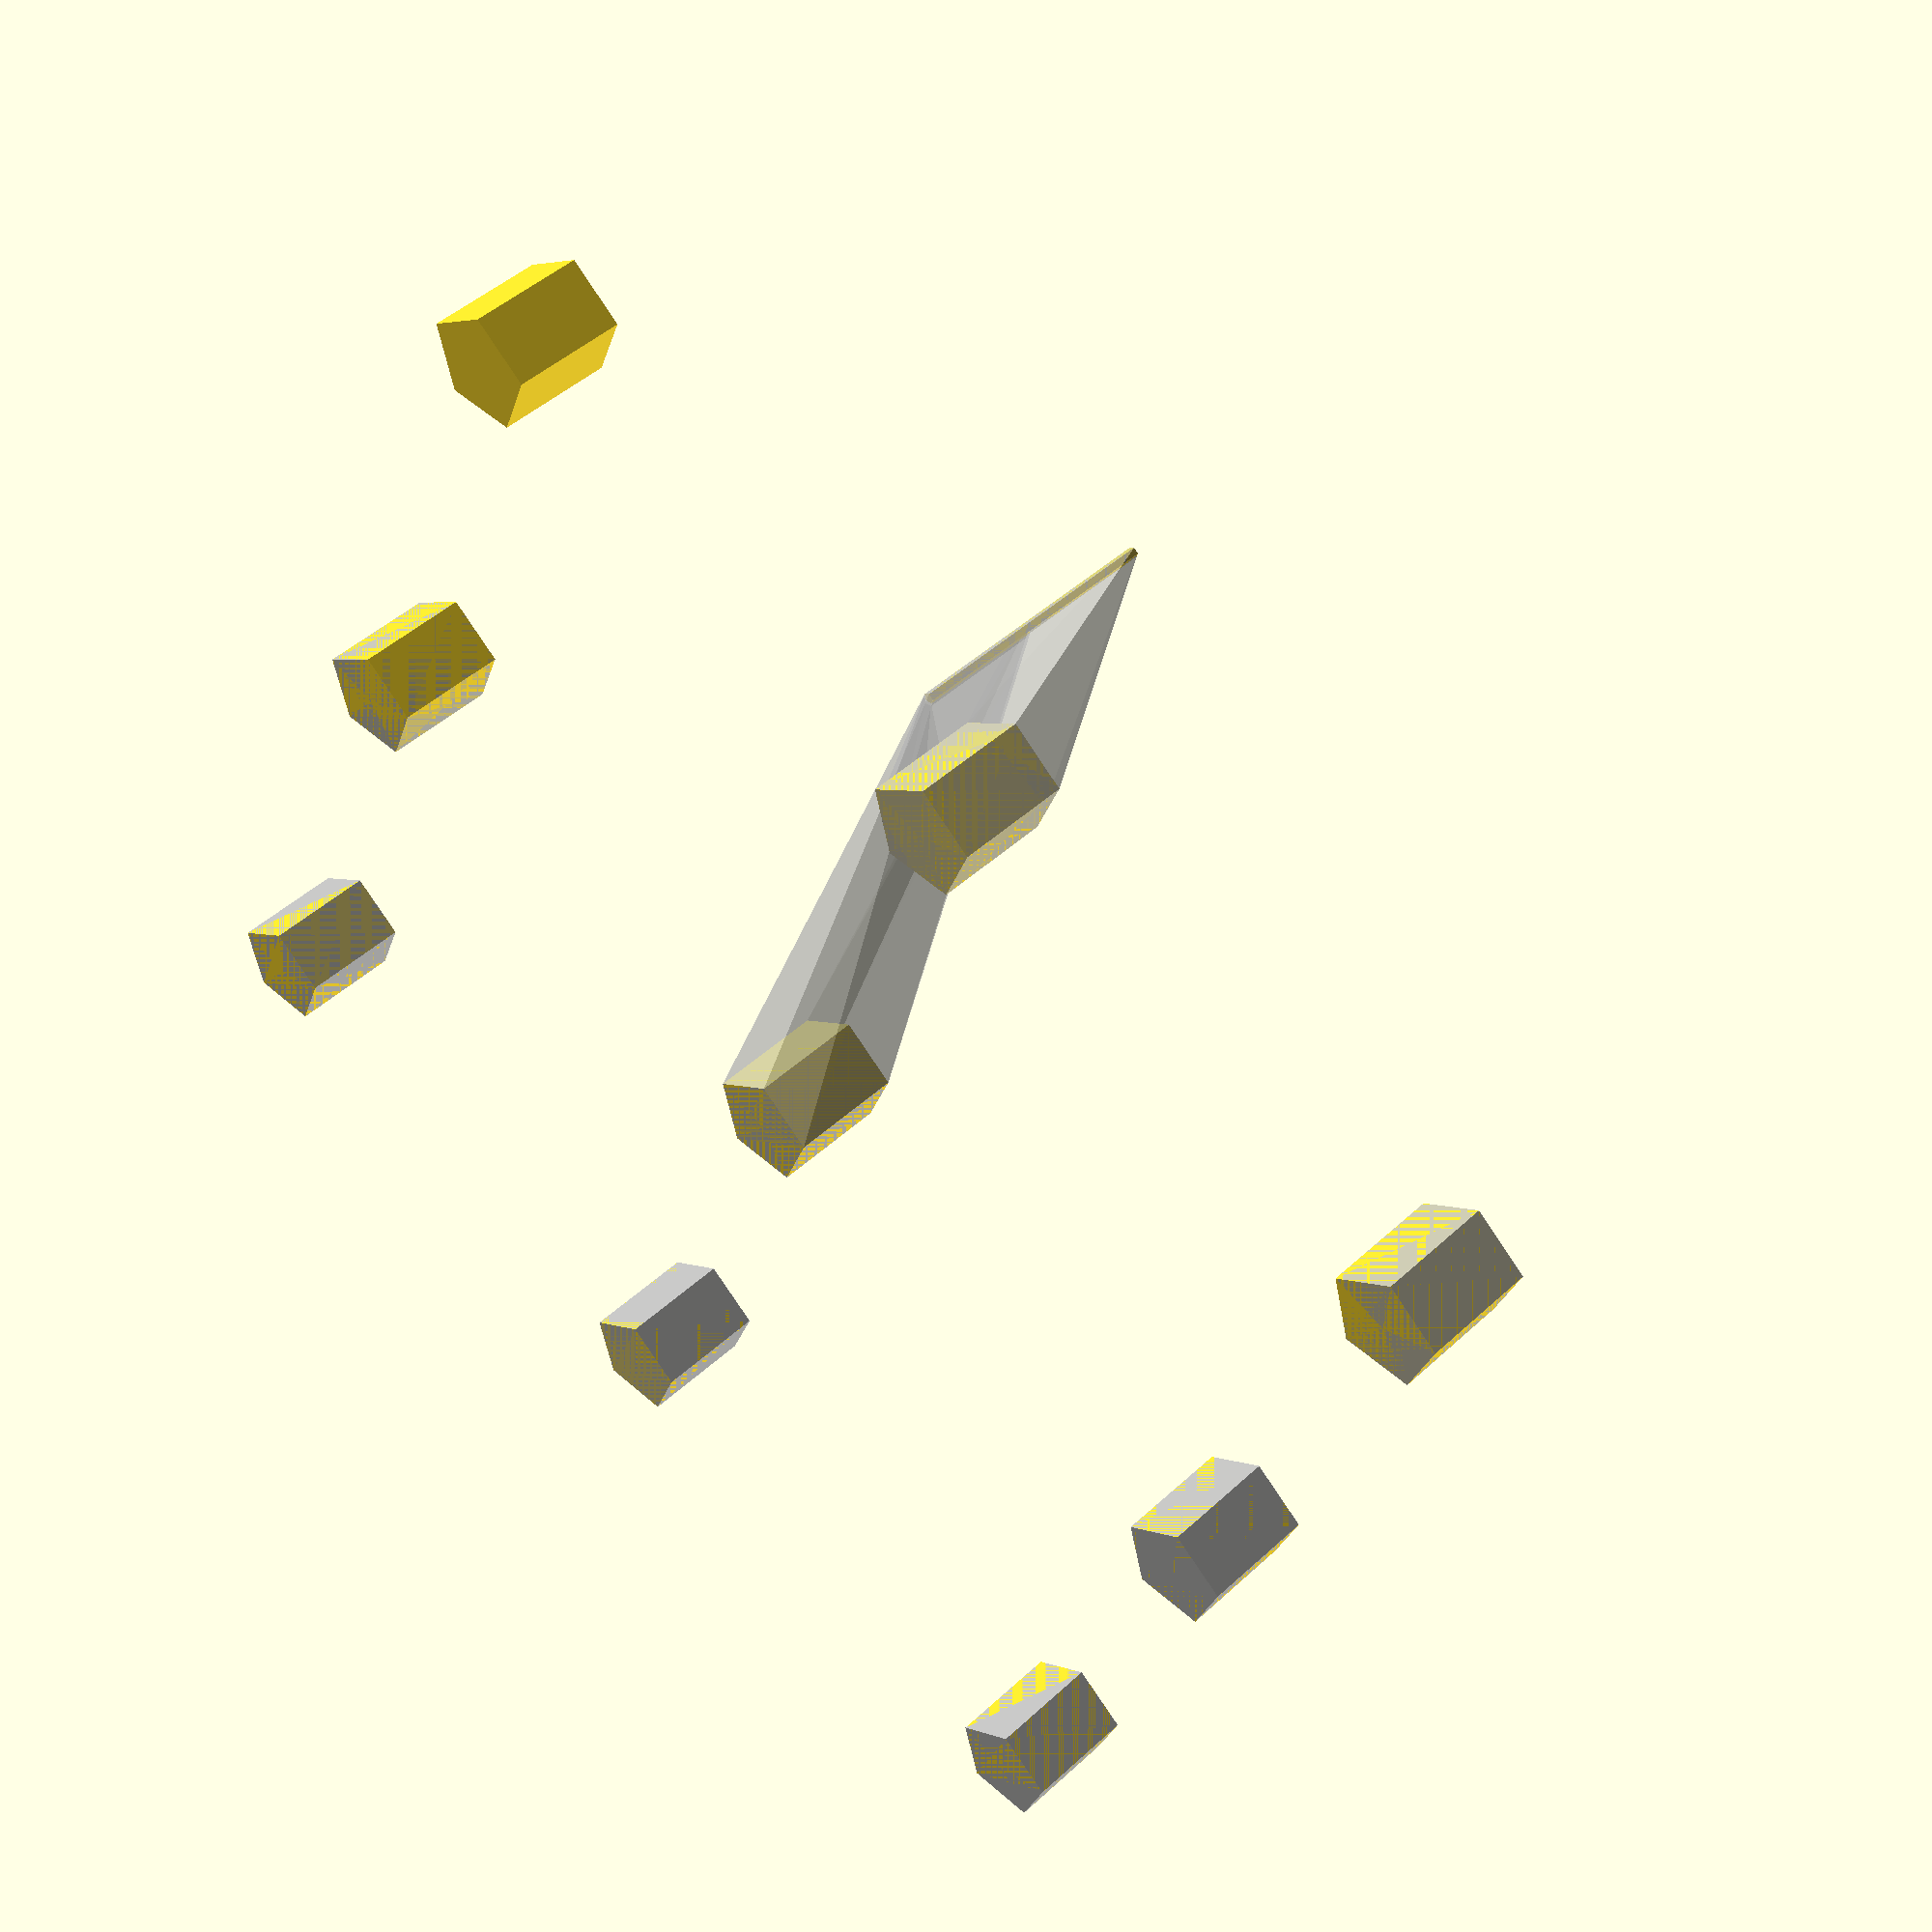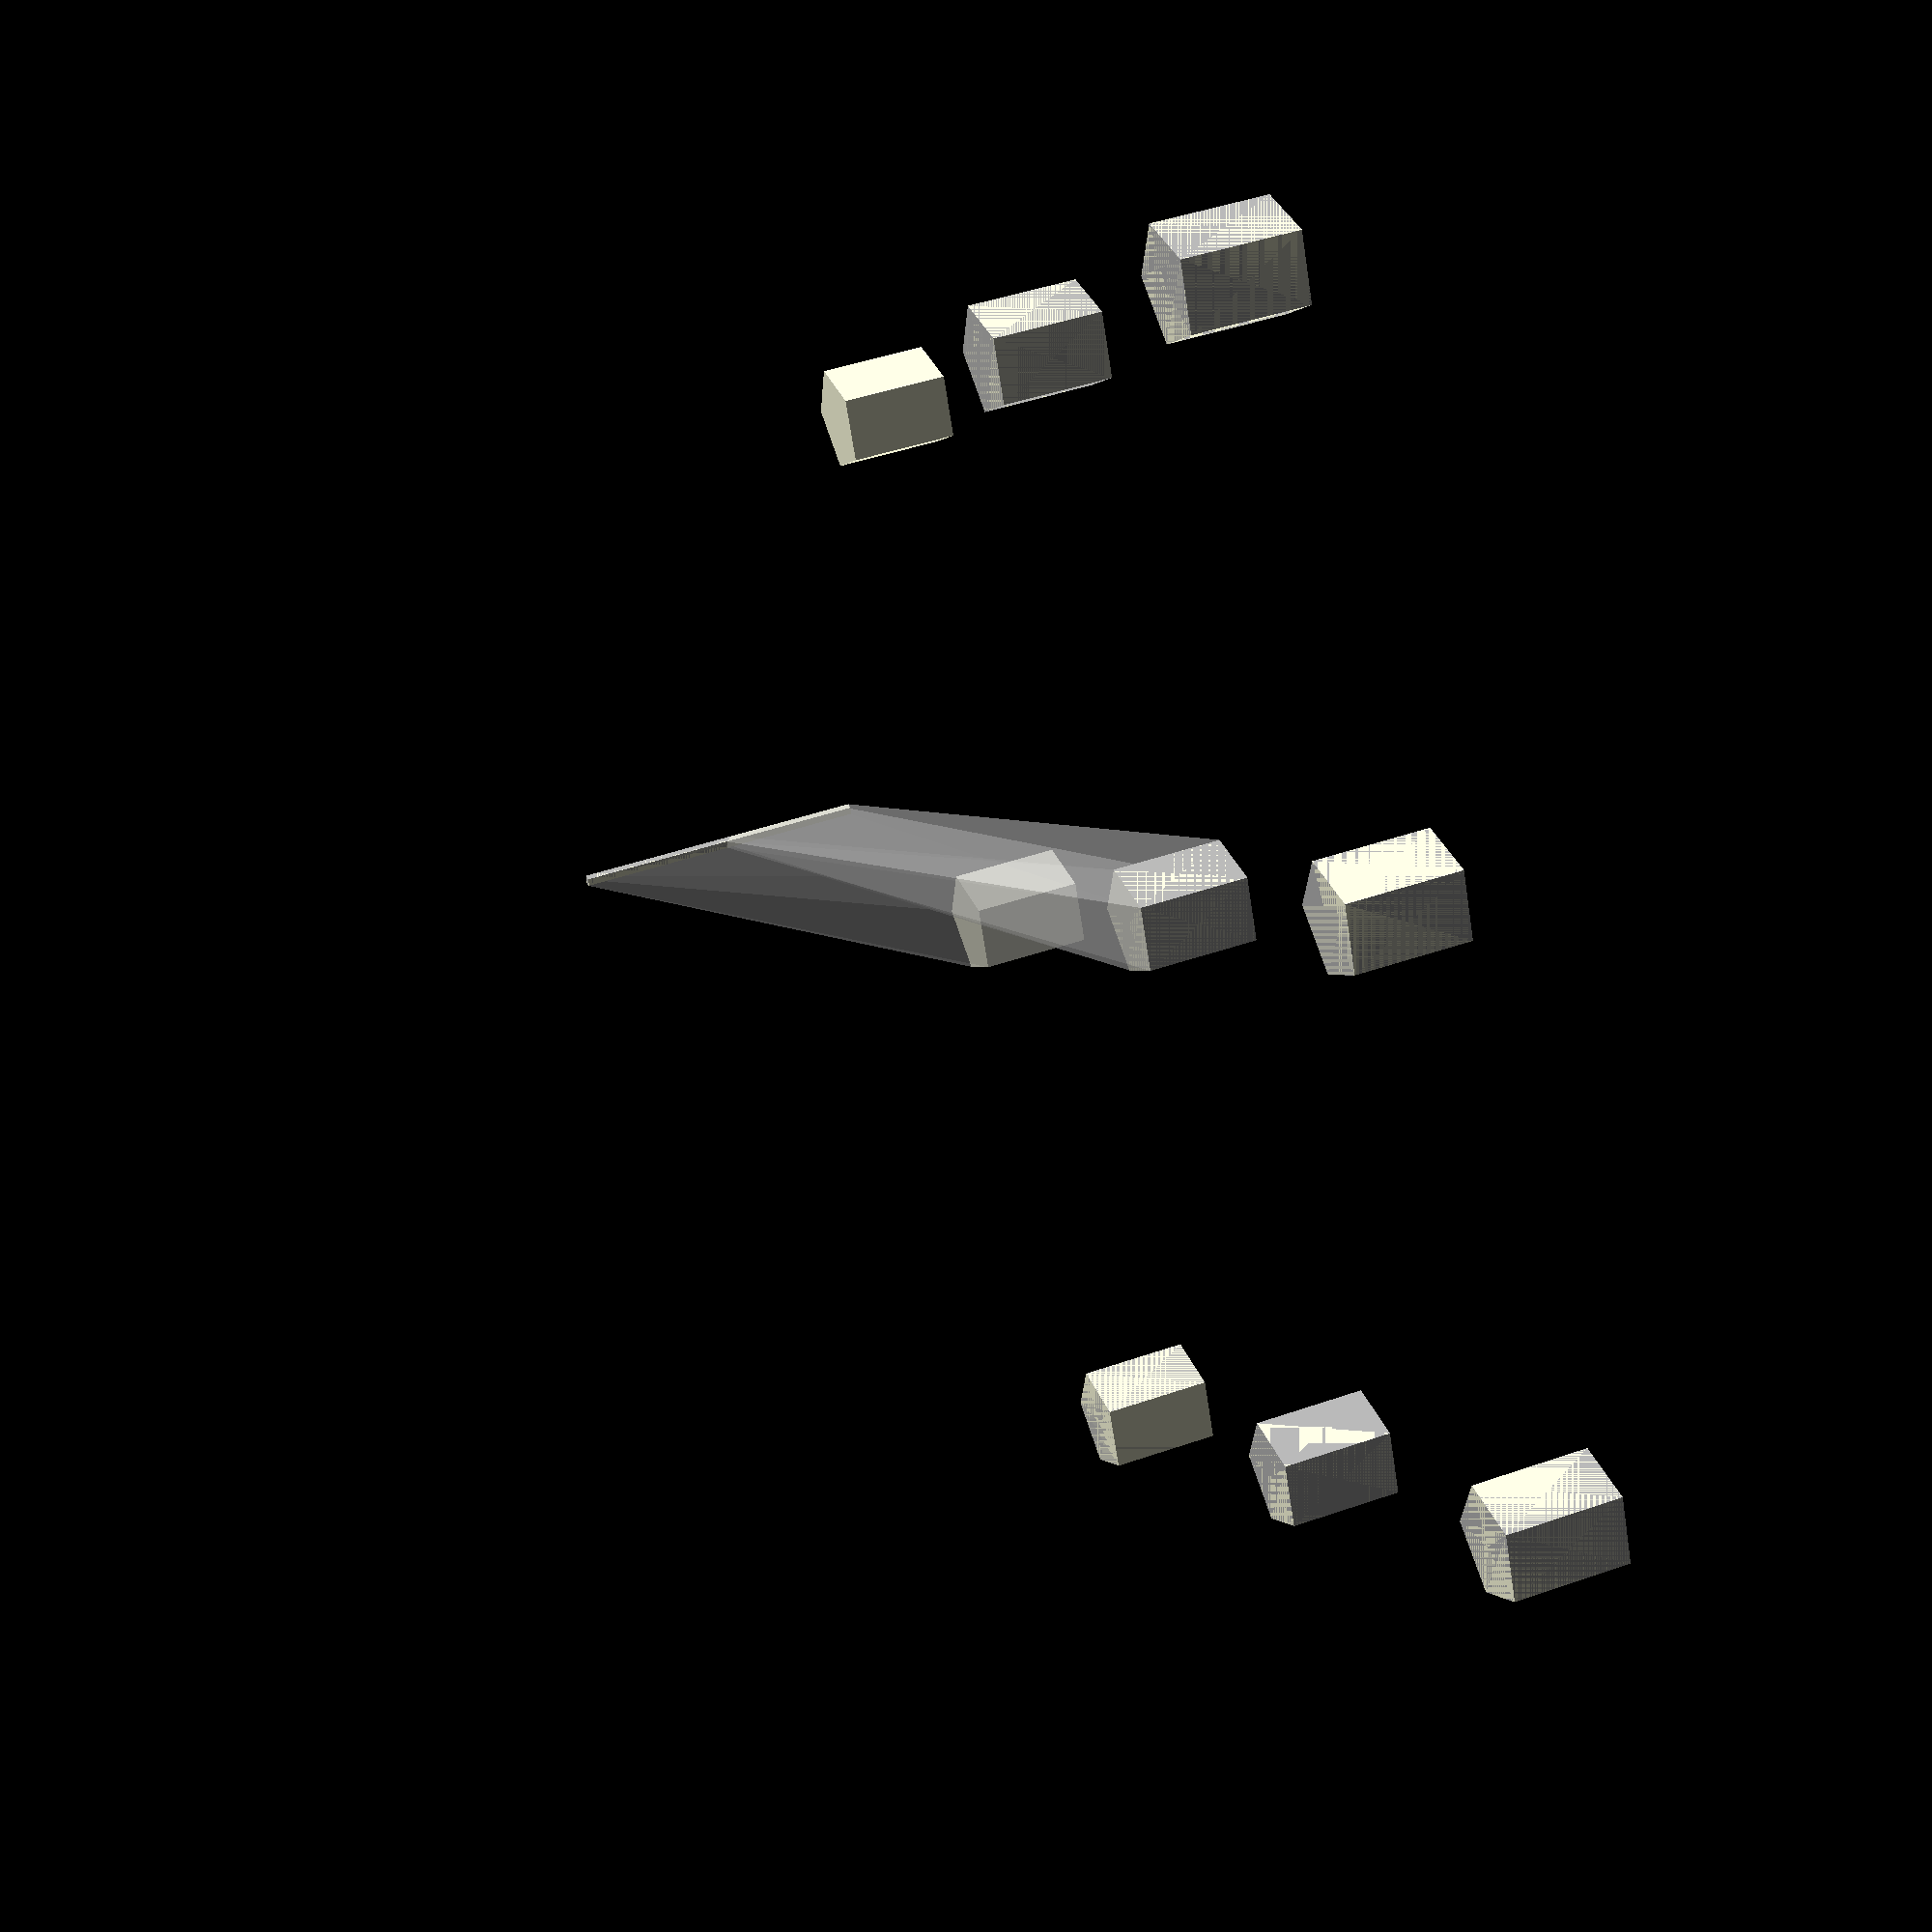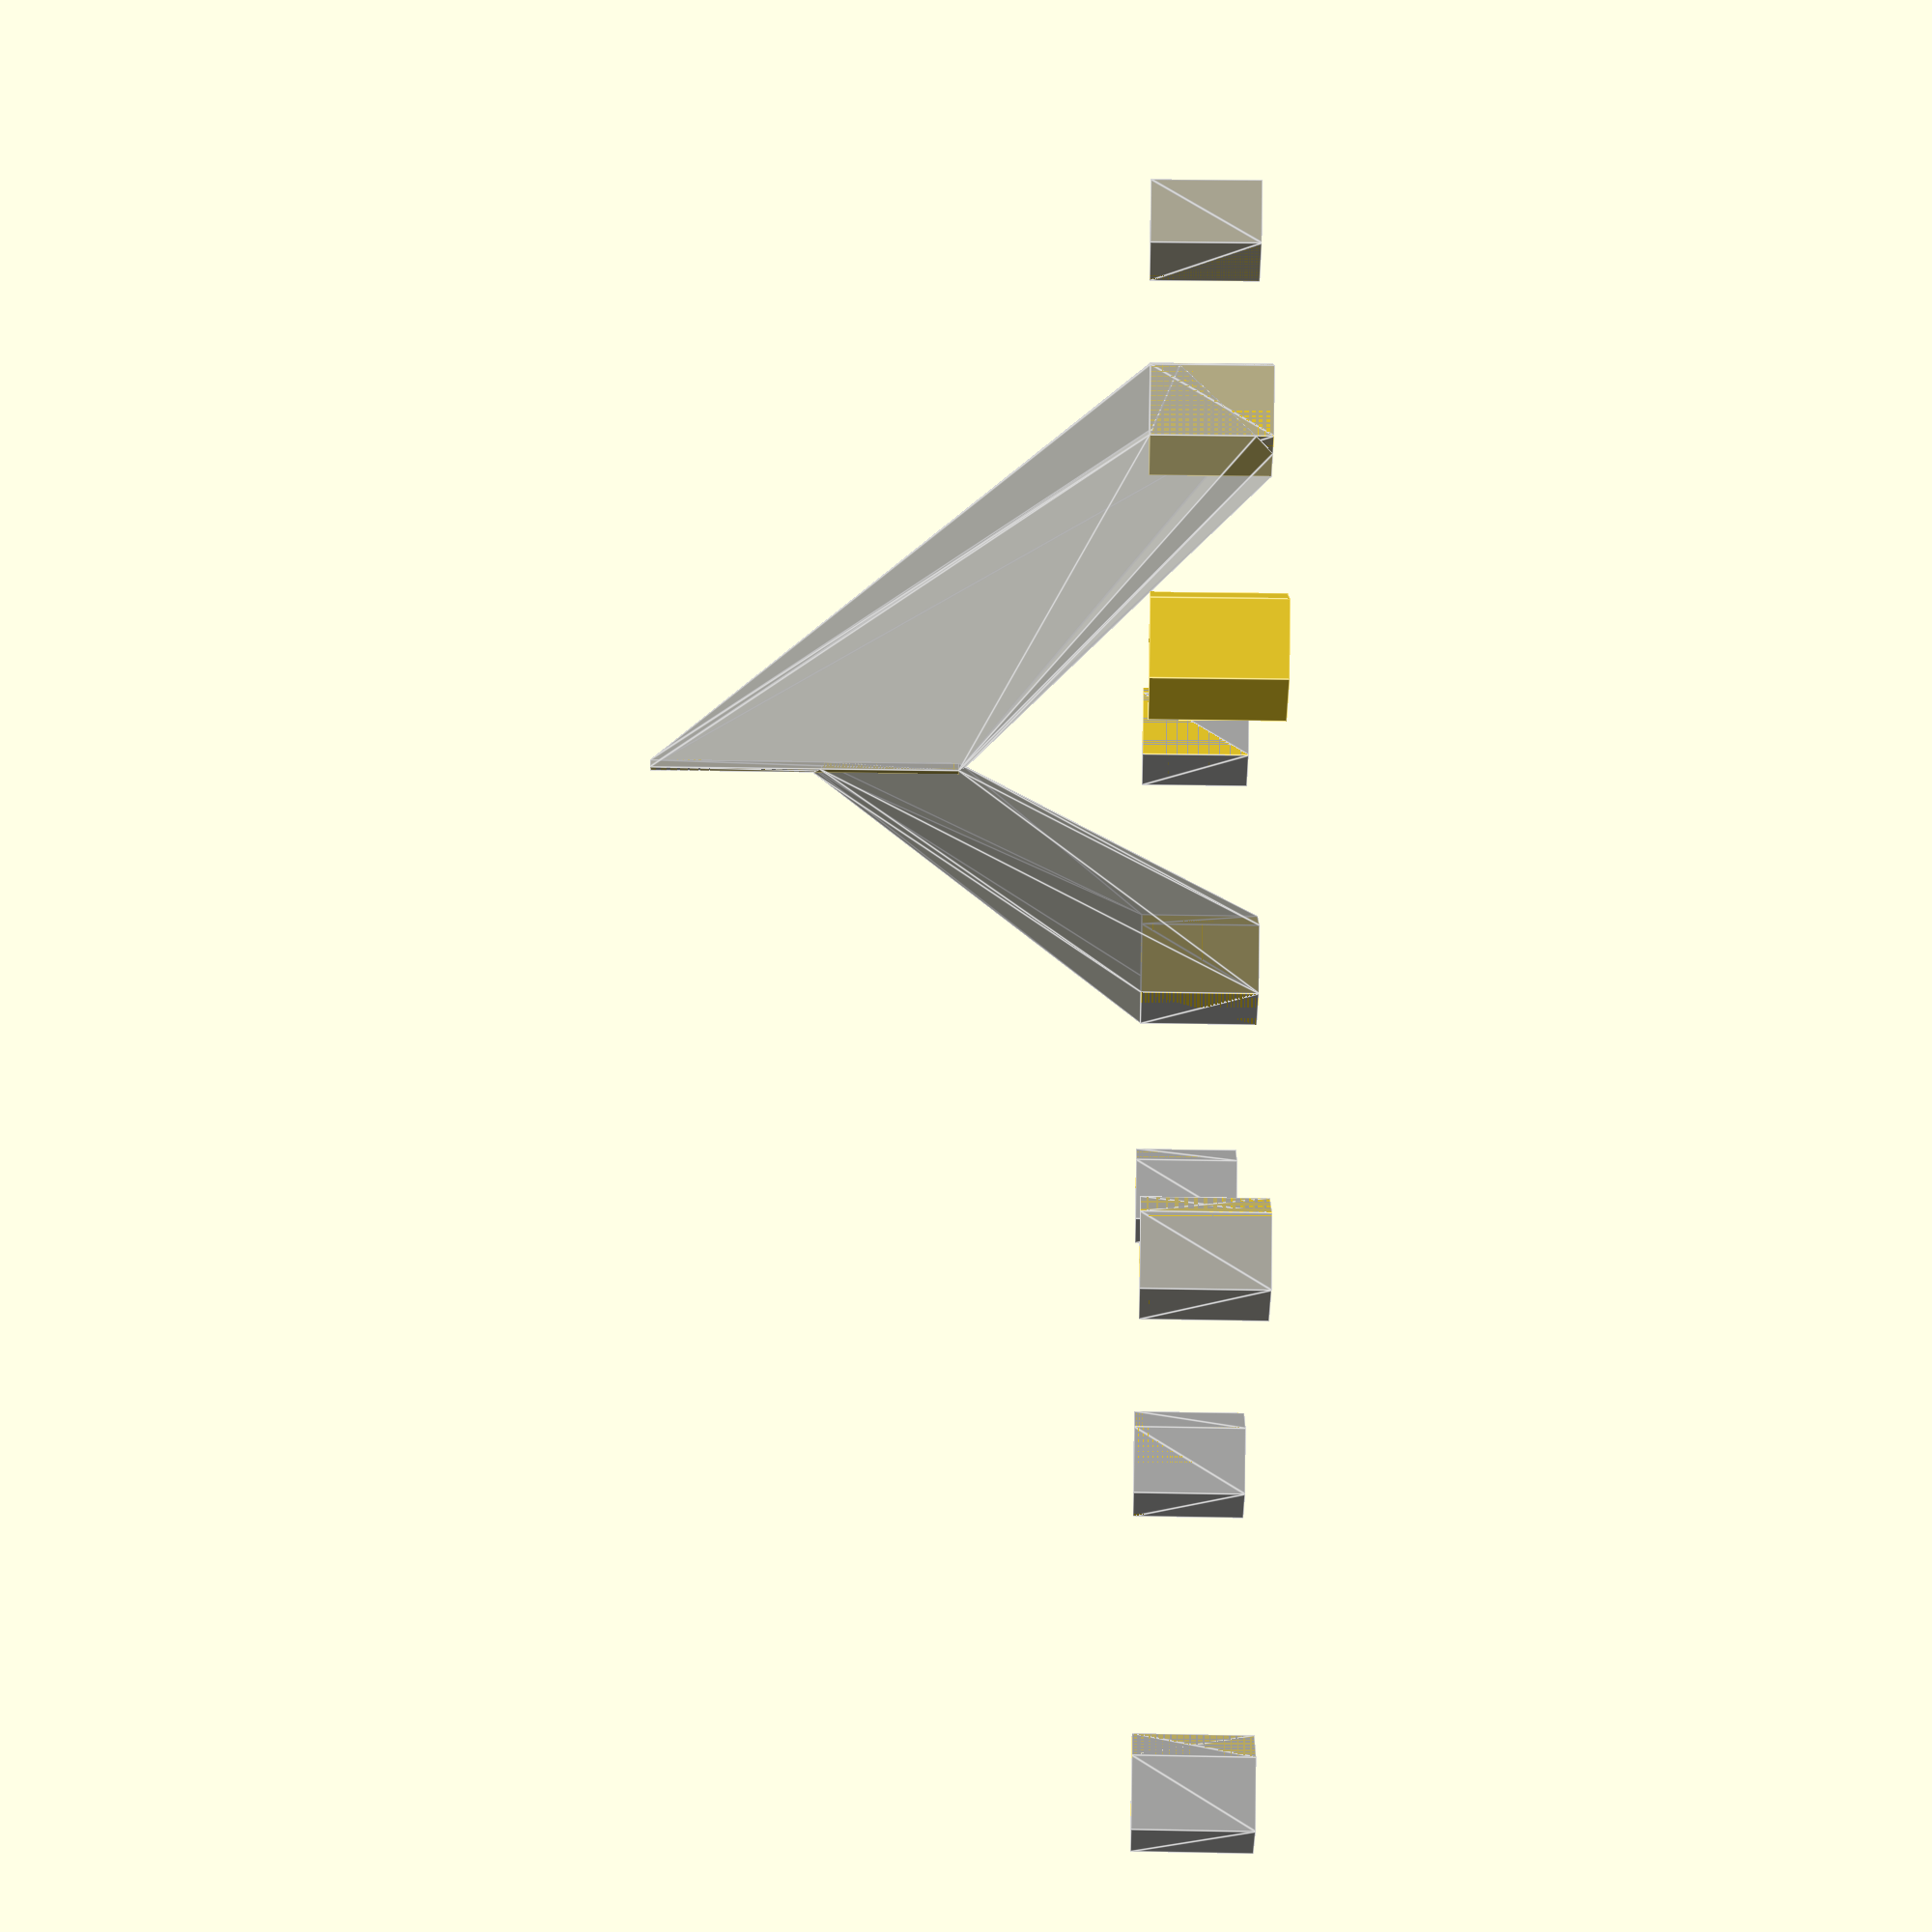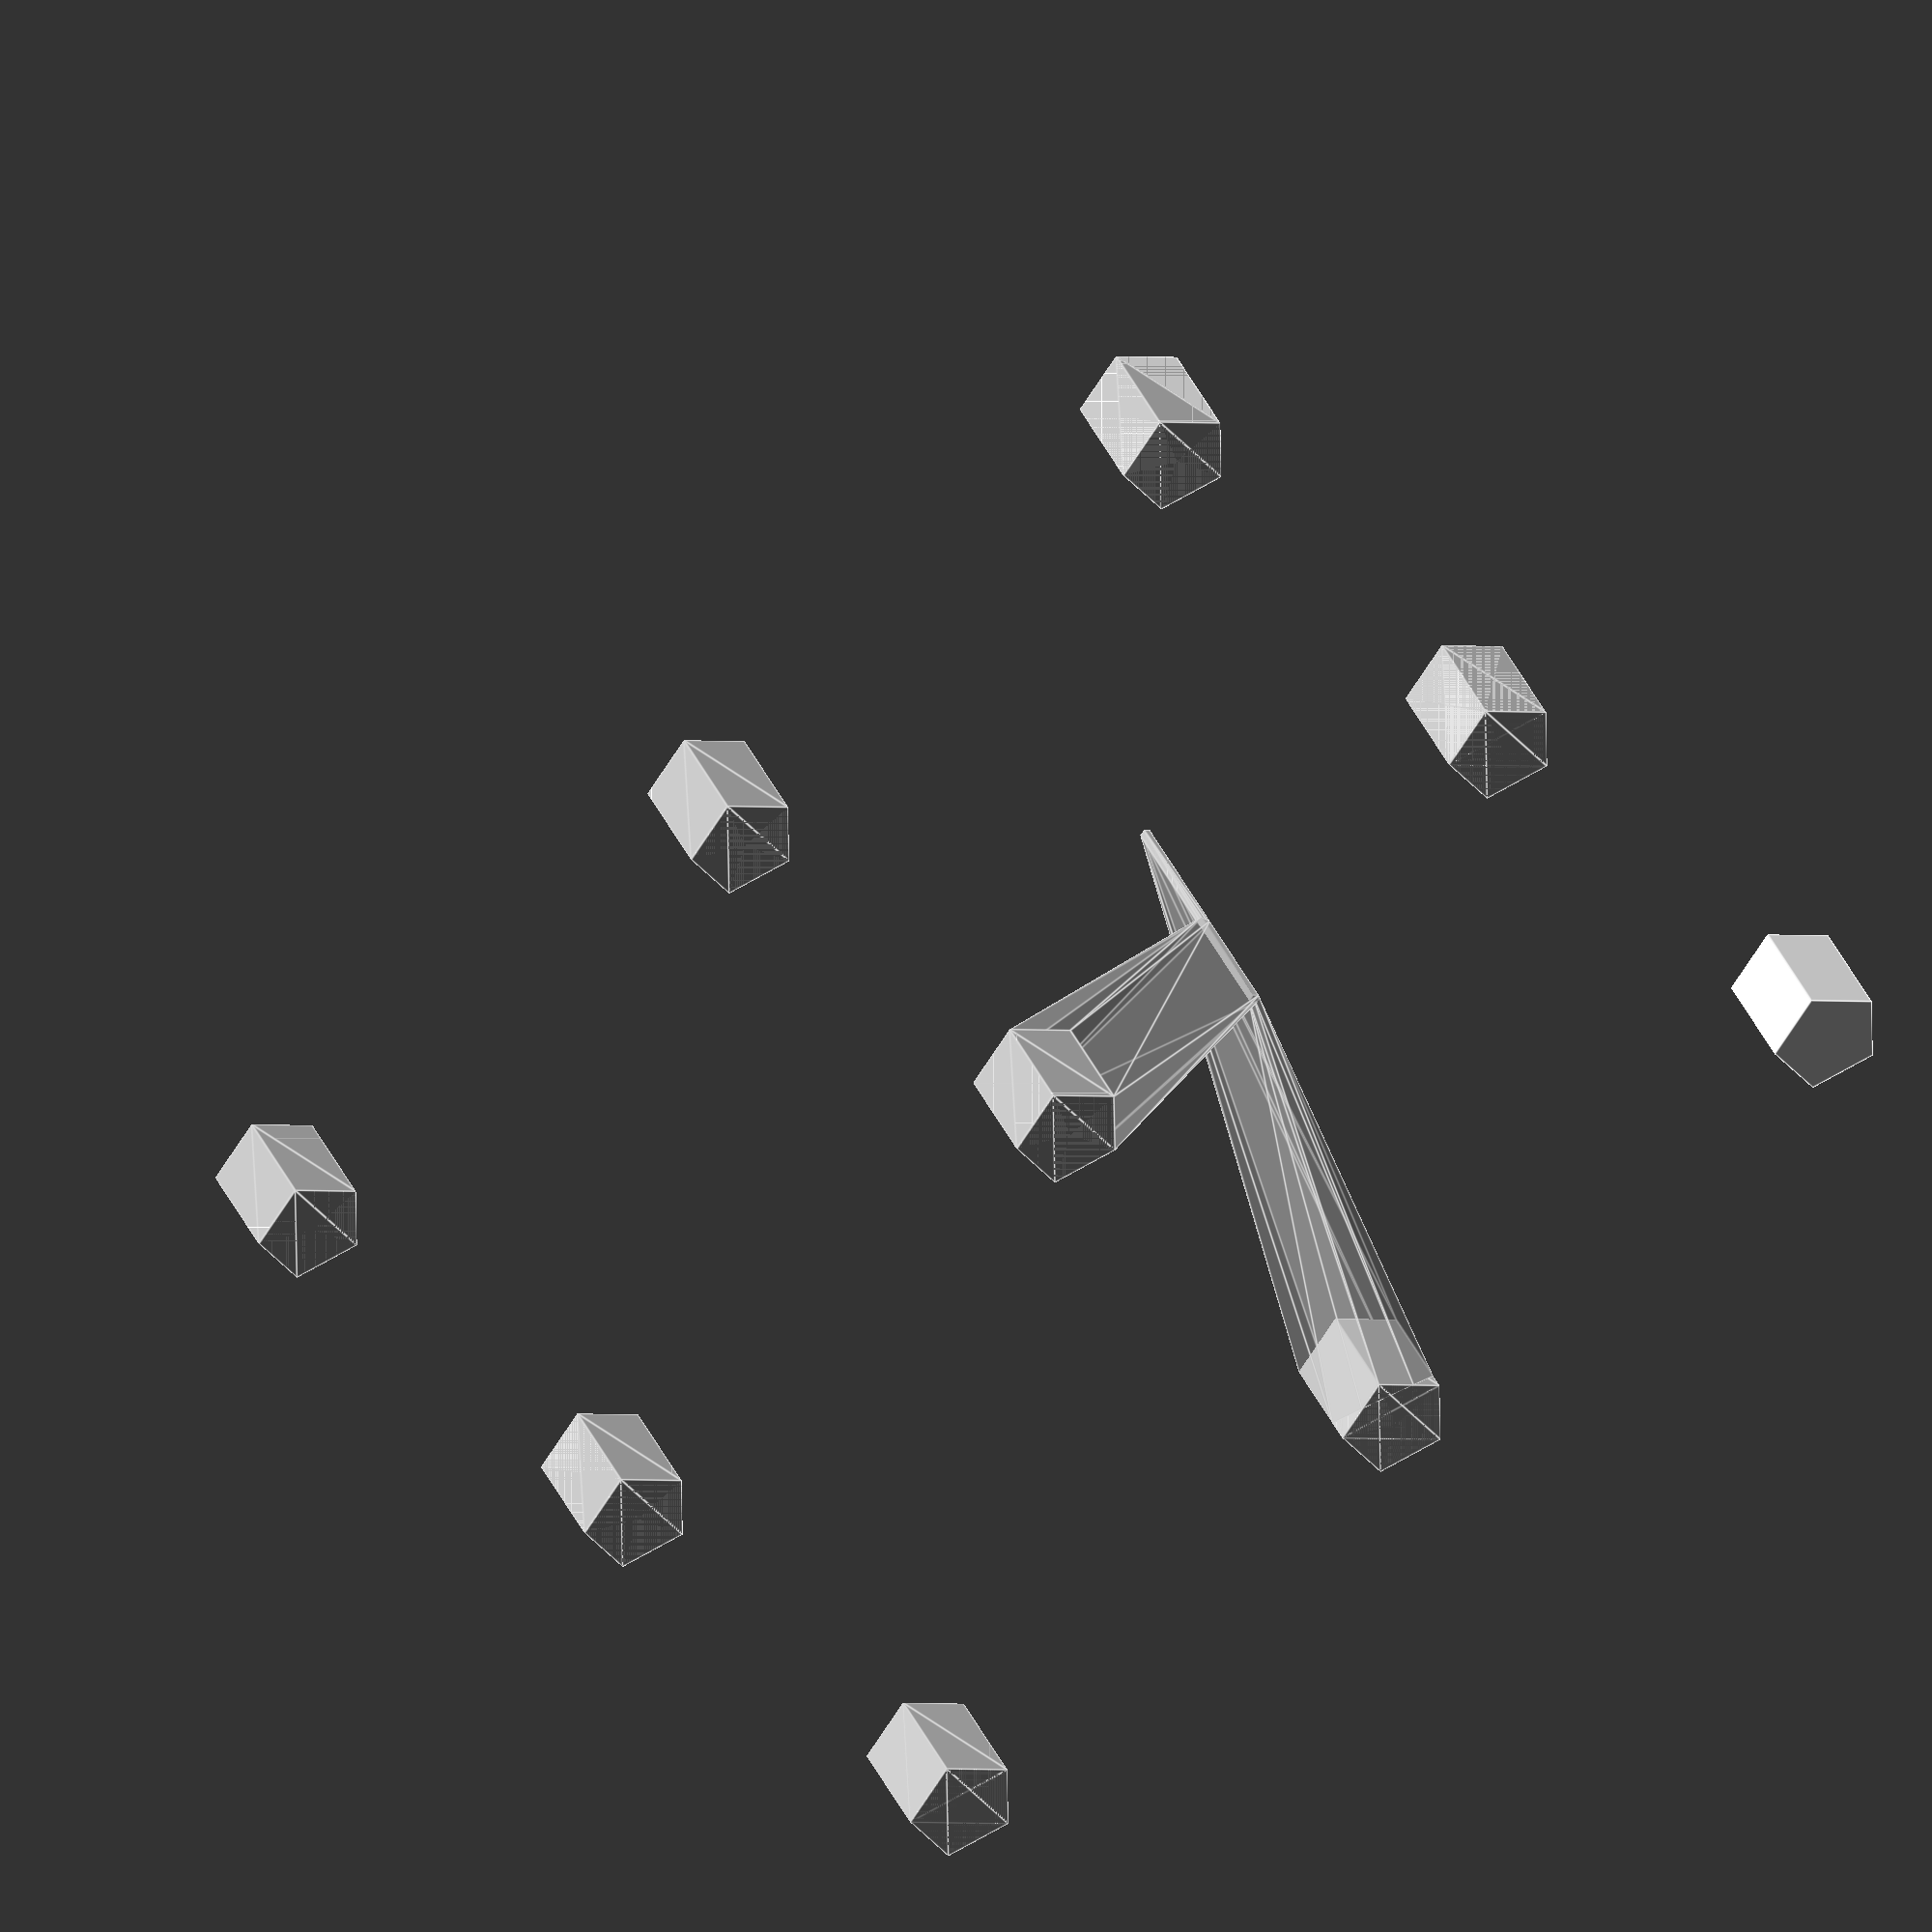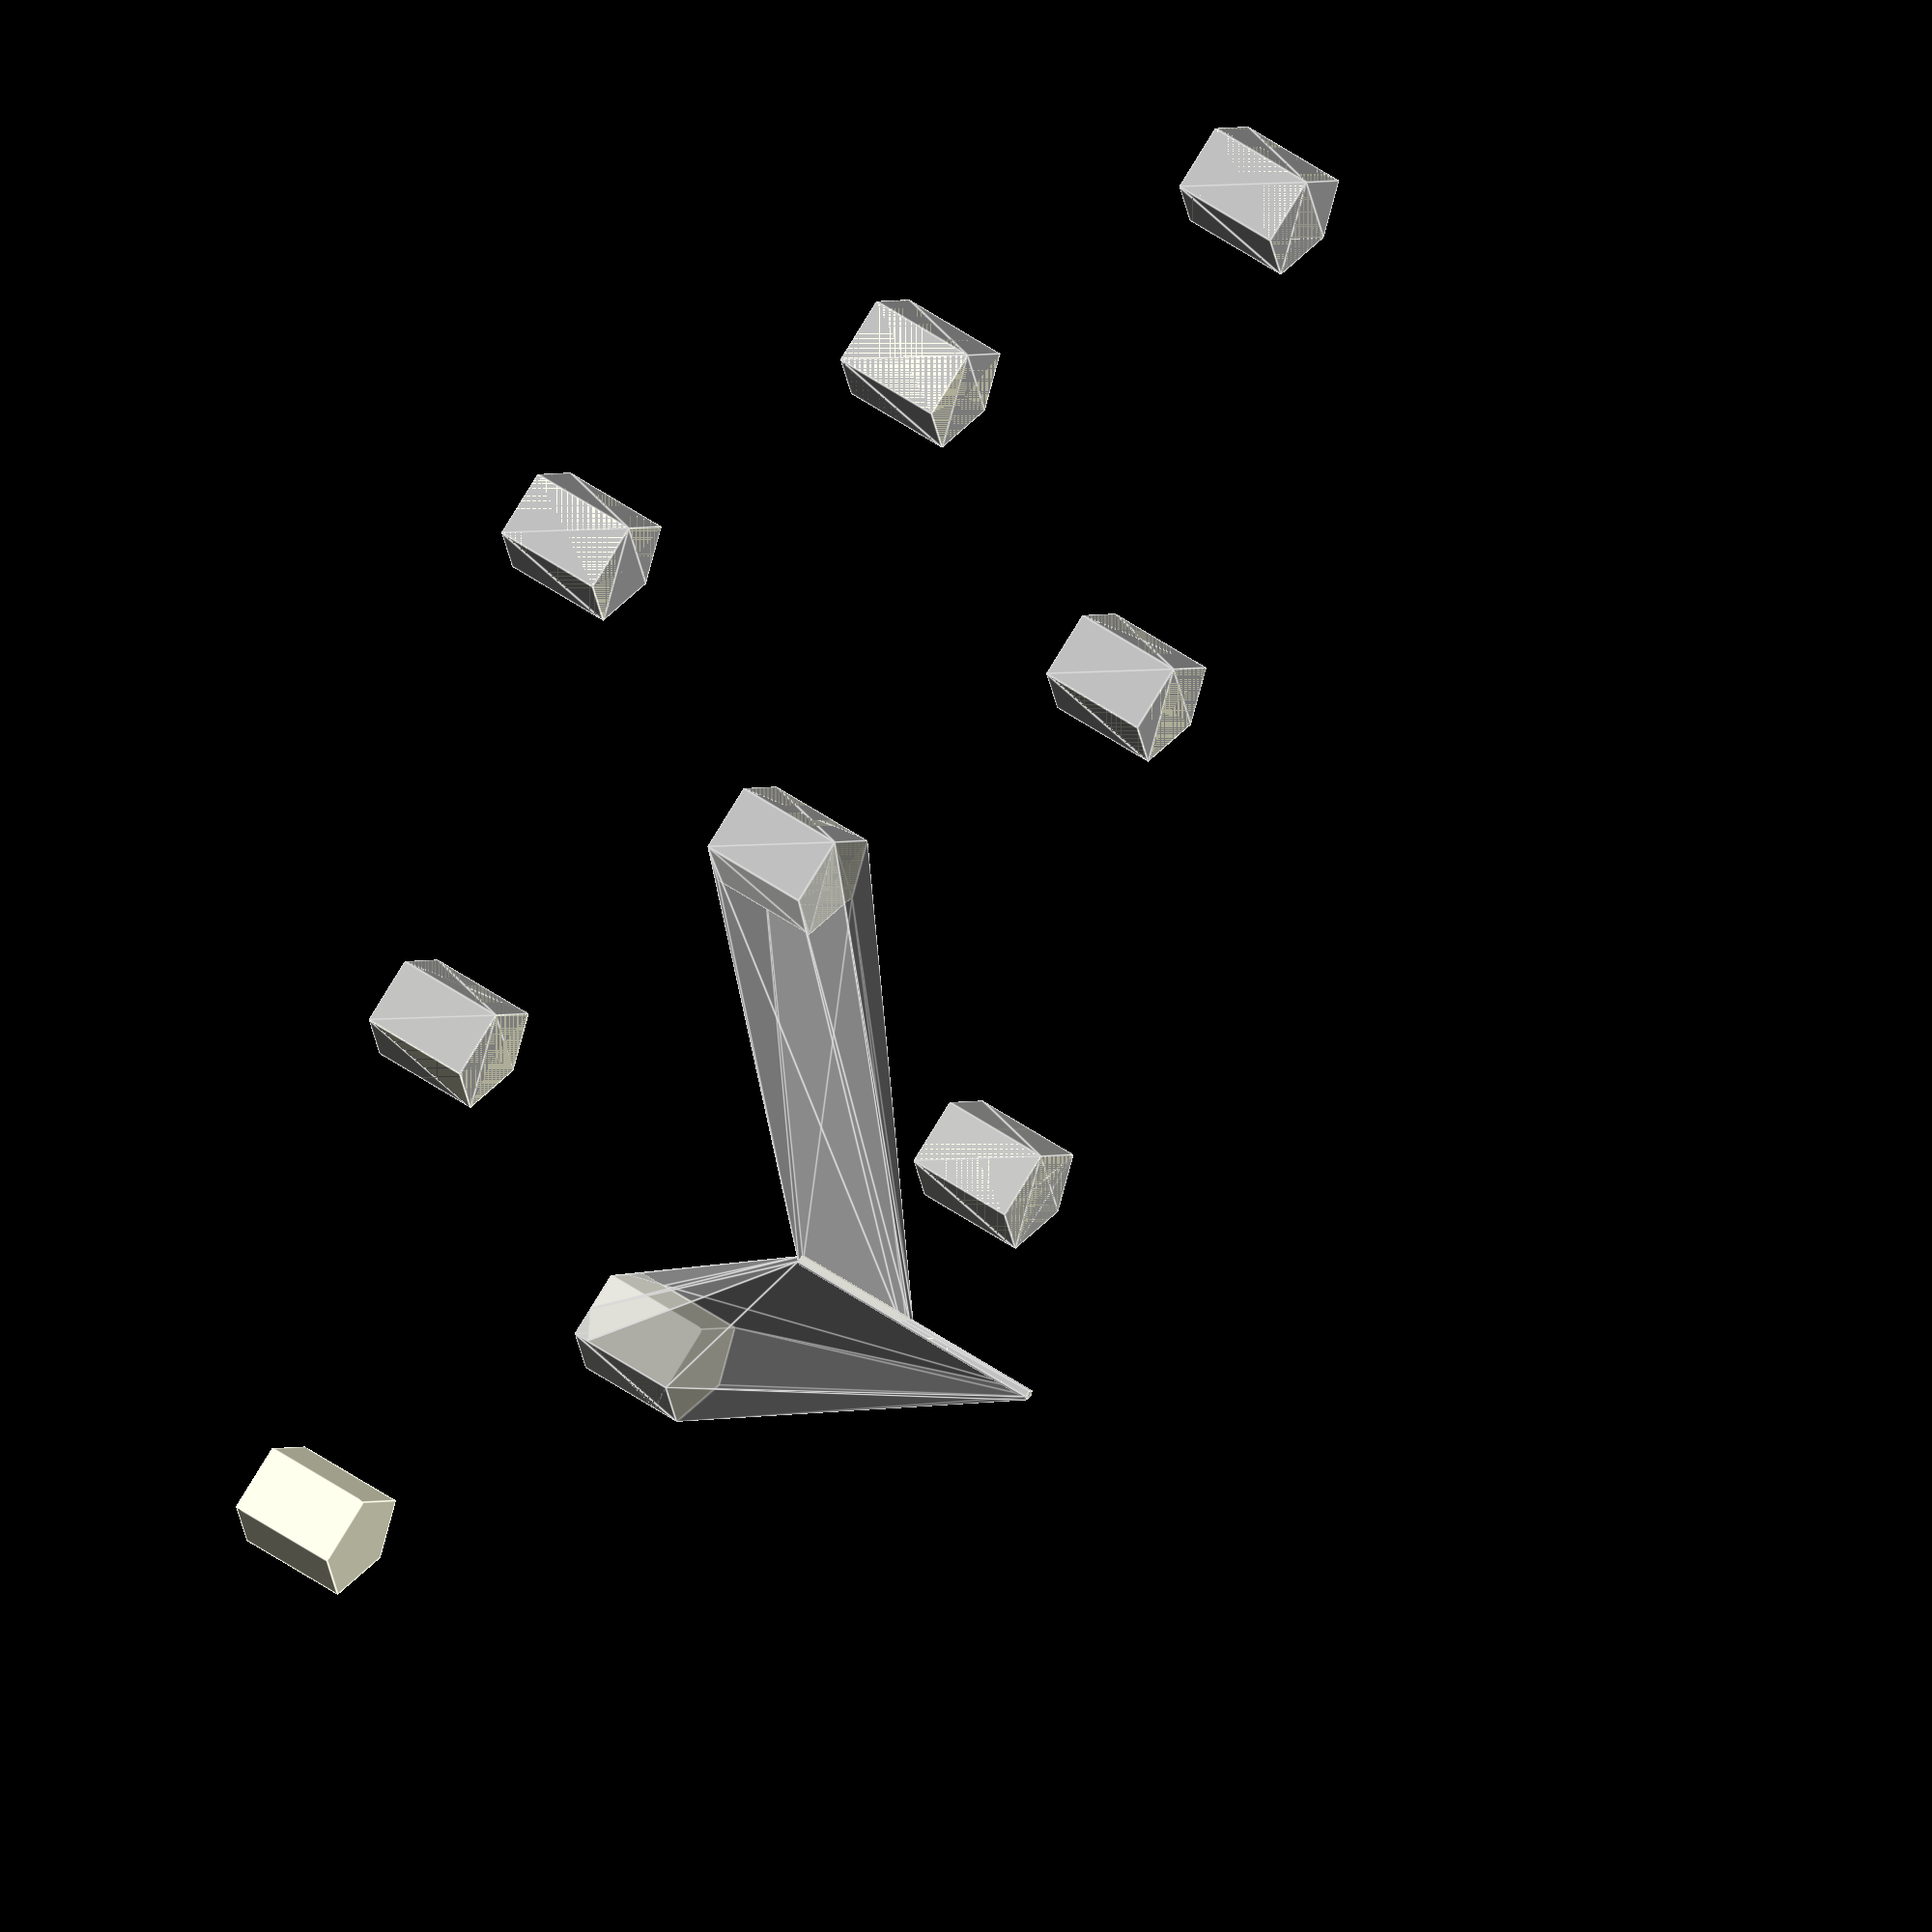
<openscad>
// Hypothetical geometric selection and operation example
//  Required enhanced operators:
//	offset_3d();
//   explode();

module radial_pairs_filter(dr=1.0) {
  if($children>1) for(i=[0:$children-2]) for(j=[i:$children-1]) {
	echo(str(" radial_pairs_filter: child ",i," vs child ",j));
	union() filter() {
		children(i);
		children(j);
		intersection() {
			offset_3d(delta=dr) children(i);
			children(j);
		} // if no intersection, expect no 3rd child passed to filter()
	}
  } else {
	echo("Only one child detected.");
  }
}

module explode() {
	// place-holder
	children();
}

module filter() {
  if($children>2) {
	union() {
	  children(0);
	  children(1);
	}
	%hull() {children(0);children(2);}
  } else {
	echo("  Empty intersection; don't pair; return nothing.");
  }
}

module offset_3d(delta=1.0) {
	// positive offset equivalent
	minkowski() {
		children();
		sphere(r=delta,$fn=8);
	}
}

module shapes() {
	translate([-10,-10,0]) cylinder(r=1,h=2,center=true);
	translate([0,-10,0]) cylinder(r=1,h=2,center=true);
	translate([10,-10,0]) cylinder(r=1,h=2,center=true);
	translate([-10,0,0]) cylinder(r=1,h=2,center=true);
	translate([0,0,0]) cylinder(r=1,h=2,center=true);
	translate([3,5,4]) cylinder(r=0.1,h=5,center=false);
	translate([10,0,0]) cylinder(r=1,h=2,center=true);
	translate([-10,10,0]) cylinder(r=1,h=2,center=true);
	translate([0,10,0]) cylinder(r=1,h=2,center=true);
	translate([10,10,0]) cylinder(r=1,h=2,center=true);
}

module hull_pairs() {
  for(k=[0:$children-1])
	hull() children(k);
}

//hull_pairs() radial_pairs_filter(dr=8+16*$t) explode() shapes();
//%shapes();

radial_pairs_filter(dr=8+16*$t) {
	translate([-10,-10,0]) cylinder(r=1,h=2,center=true);
	translate([0,-10,0]) cylinder(r=1,h=2,center=true);
	translate([10,-10,0]) cylinder(r=1,h=2,center=true);
	translate([-10,0,0]) cylinder(r=1,h=2,center=true);
	translate([0,0,0]) cylinder(r=1,h=2,center=true);
	translate([3,5,4]) cylinder(r=0.1,h=5,center=false);
	translate([10,0,0]) cylinder(r=1,h=2,center=true);
	translate([-10,10,0]) cylinder(r=1,h=2,center=true);
	translate([0,10,0]) cylinder(r=1,h=2,center=true);
	translate([10,10,0]) cylinder(r=1,h=2,center=true);
}

</openscad>
<views>
elev=133.9 azim=158.2 roll=316.5 proj=p view=solid
elev=314.9 azim=227.4 roll=68.1 proj=p view=solid
elev=157.3 azim=183.6 roll=88.0 proj=p view=edges
elev=322.4 azim=217.0 roll=158.1 proj=o view=edges
elev=312.0 azim=201.4 roll=308.6 proj=o view=edges
</views>
